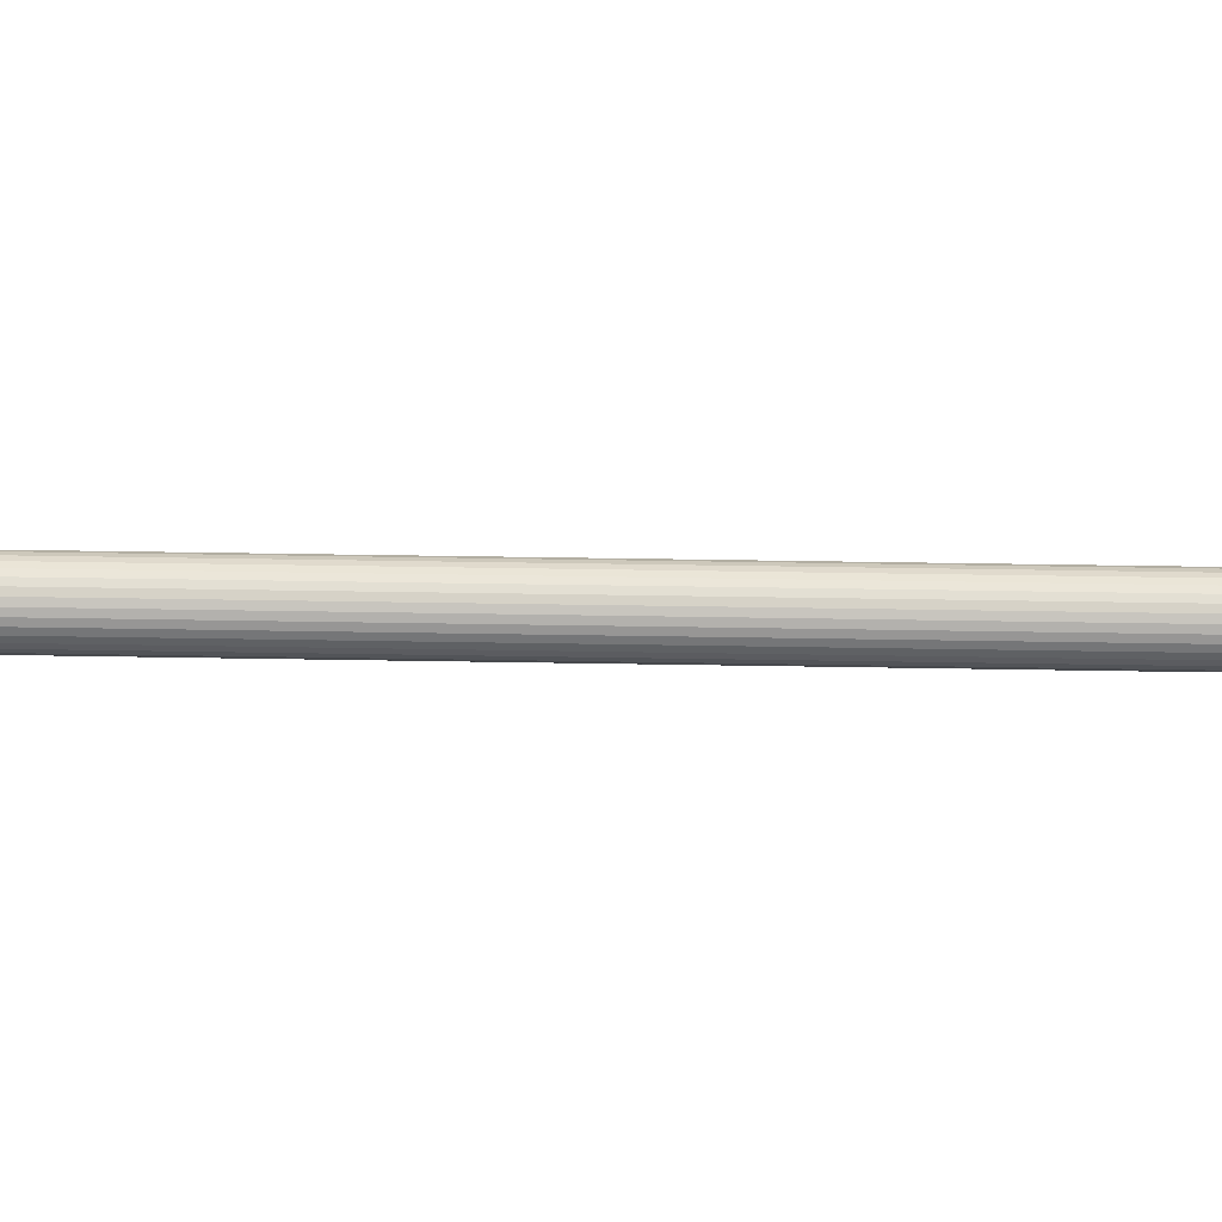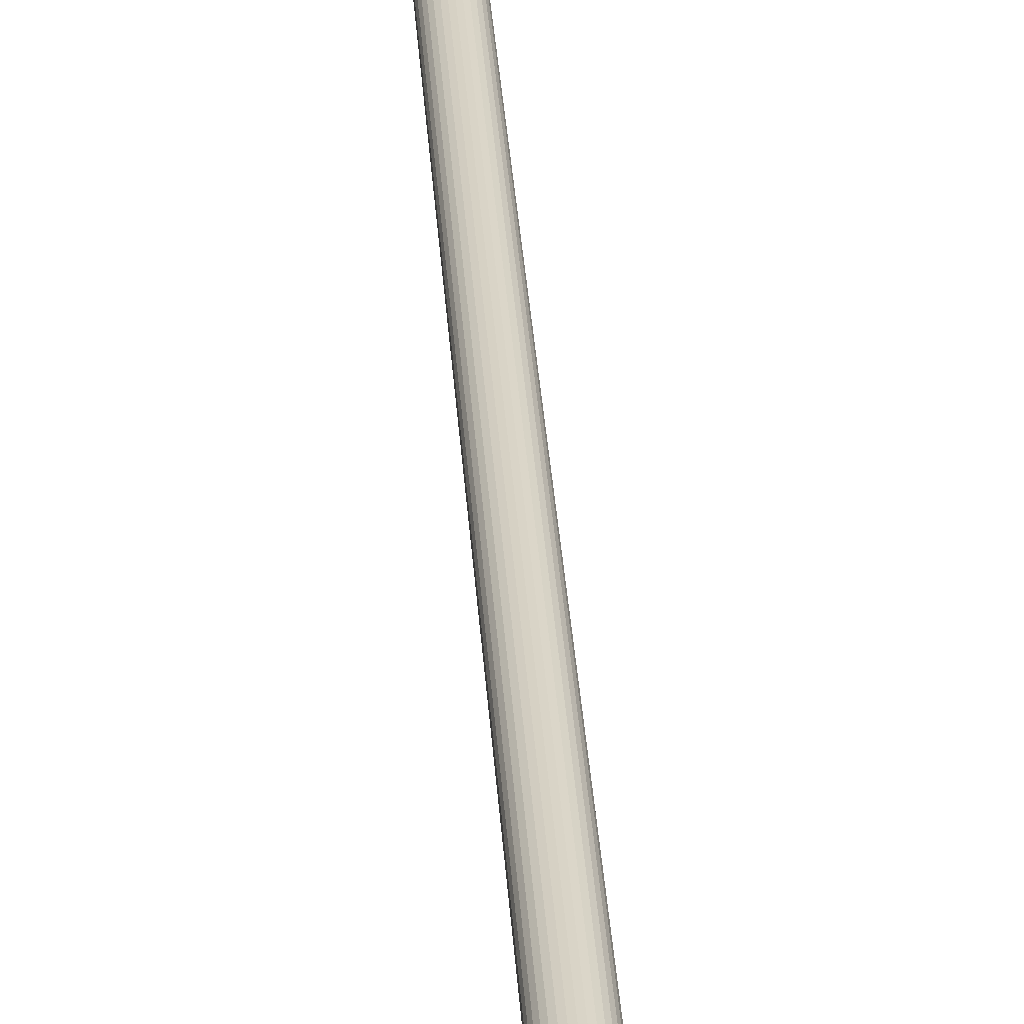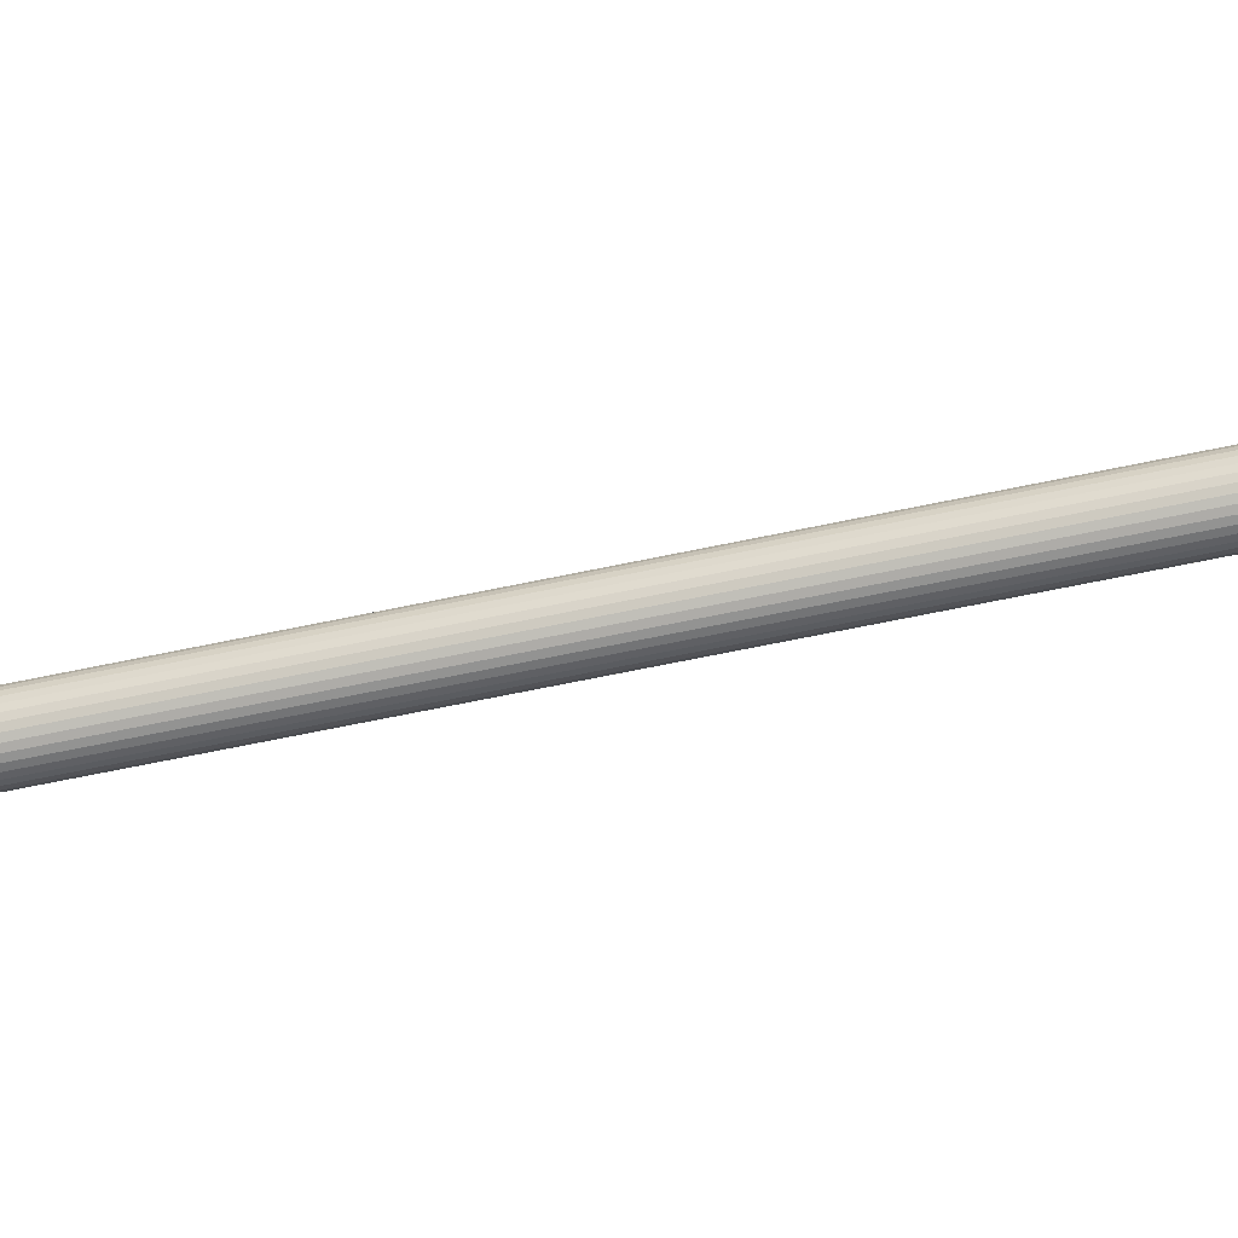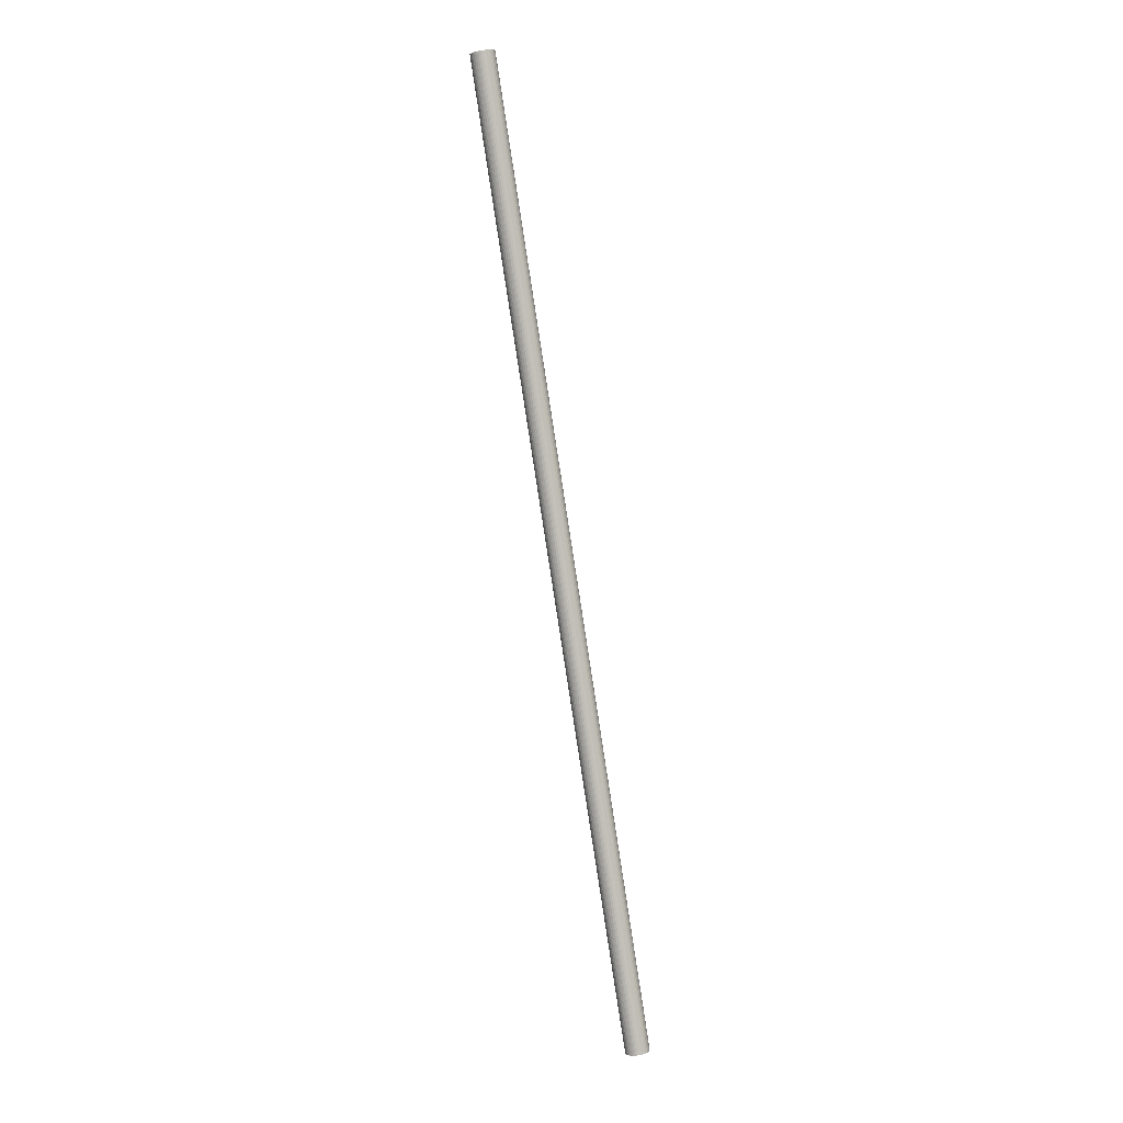
<metadata>
{"format":"obj","ext":"obj","renderer":"f3d","projection":"perspective","resolution":1024,"background":"white","views":[{"elev":38.7,"azim":-98.7,"up":"+Z"},{"elev":28.3,"azim":-13.2,"up":"+Z"},{"elev":-50.9,"azim":94.0,"up":"+Z"},{"elev":9.1,"azim":-151.7,"up":"+Y"}]}
</metadata>
<code>
o Cylinder.008
v -9.838 1.774 -1.183
v -10.12 0.1982 -1.183
v -9.842 1.775 -1.183
v -10.12 0.1989 -1.183
v -9.846 1.775 -1.181
v -10.12 0.1996 -1.181
v -9.849 1.776 -1.18
v -10.13 0.2002 -1.18
v -9.852 1.776 -1.177
v -10.13 0.2007 -1.177
v -9.855 1.777 -1.174
v -10.13 0.2011 -1.174
v -9.857 1.777 -1.171
v -10.13 0.2014 -1.171
v -9.858 1.777 -1.167
v -10.14 0.2016 -1.167
v -9.858 1.777 -1.163
v -10.14 0.2017 -1.163
v -9.858 1.777 -1.159
v -10.14 0.2016 -1.159
v -9.857 1.777 -1.155
v -10.13 0.2014 -1.155
v -9.855 1.777 -1.152
v -10.13 0.2011 -1.152
v -9.852 1.776 -1.149
v -10.13 0.2007 -1.149
v -9.849 1.776 -1.146
v -10.13 0.2002 -1.146
v -9.846 1.775 -1.144
v -10.12 0.1996 -1.144
v -9.842 1.775 -1.143
v -10.12 0.1989 -1.143
v -9.838 1.774 -1.143
v -10.12 0.1982 -1.143
v -9.835 1.773 -1.143
v -10.11 0.1976 -1.143
v -9.831 1.773 -1.144
v -10.11 0.1969 -1.144
v -9.827 1.772 -1.146
v -10.11 0.1963 -1.146
v -9.824 1.771 -1.149
v -10.1 0.1958 -1.149
v -9.822 1.771 -1.152
v -10.1 0.1954 -1.152
v -9.82 1.771 -1.155
v -10.1 0.195 -1.155
v -9.819 1.771 -1.159
v -10.1 0.1948 -1.159
v -9.819 1.77 -1.163
v -10.1 0.1948 -1.163
v -9.819 1.771 -1.167
v -10.1 0.1948 -1.167
v -9.82 1.771 -1.171
v -10.1 0.195 -1.171
v -9.822 1.771 -1.174
v -10.1 0.1954 -1.174
v -9.824 1.771 -1.177
v -10.1 0.1958 -1.177
v -9.827 1.772 -1.18
v -10.11 0.1963 -1.18
v -9.831 1.773 -1.181
v -10.11 0.1969 -1.181
v -9.835 1.773 -1.183
v -10.11 0.1976 -1.183
f 2 3 1
f 4 5 3
f 6 7 5
f 8 9 7
f 10 11 9
f 12 13 11
f 14 15 13
f 16 17 15
f 18 19 17
f 20 21 19
f 22 23 21
f 24 25 23
f 26 27 25
f 28 29 27
f 30 31 29
f 32 33 31
f 34 35 33
f 36 37 35
f 38 39 37
f 40 41 39
f 42 43 41
f 44 45 43
f 46 47 45
f 48 49 47
f 50 51 49
f 52 53 51
f 54 55 53
f 56 57 55
f 58 59 57
f 60 61 59
f 54 38 22
f 62 63 61
f 64 1 63
f 15 31 47
f 2 4 3
f 4 6 5
f 6 8 7
f 8 10 9
f 10 12 11
f 12 14 13
f 14 16 15
f 16 18 17
f 18 20 19
f 20 22 21
f 22 24 23
f 24 26 25
f 26 28 27
f 28 30 29
f 30 32 31
f 32 34 33
f 34 36 35
f 36 38 37
f 38 40 39
f 40 42 41
f 42 44 43
f 44 46 45
f 46 48 47
f 48 50 49
f 50 52 51
f 52 54 53
f 54 56 55
f 56 58 57
f 58 60 59
f 60 62 61
f 6 4 2
f 2 64 6
f 64 62 6
f 62 60 58
f 58 56 54
f 54 52 50
f 50 48 54
f 48 46 54
f 46 44 38
f 44 42 38
f 42 40 38
f 38 36 34
f 34 32 30
f 30 28 26
f 26 24 22
f 22 20 18
f 18 16 22
f 16 14 22
f 14 12 10
f 10 8 6
f 62 58 6
f 58 54 6
f 38 34 22
f 34 30 22
f 30 26 22
f 14 10 22
f 10 6 22
f 54 46 38
f 6 54 22
f 62 64 63
f 64 2 1
f 63 1 3
f 3 5 7
f 7 9 11
f 11 13 7
f 13 15 7
f 15 17 19
f 19 21 15
f 21 23 15
f 23 25 31
f 25 27 31
f 27 29 31
f 31 33 35
f 35 37 39
f 39 41 43
f 43 45 47
f 47 49 51
f 51 53 55
f 55 57 63
f 57 59 63
f 59 61 63
f 63 3 7
f 31 35 47
f 35 39 47
f 39 43 47
f 47 51 63
f 51 55 63
f 63 7 15
f 15 23 31
f 63 15 47

</code>
